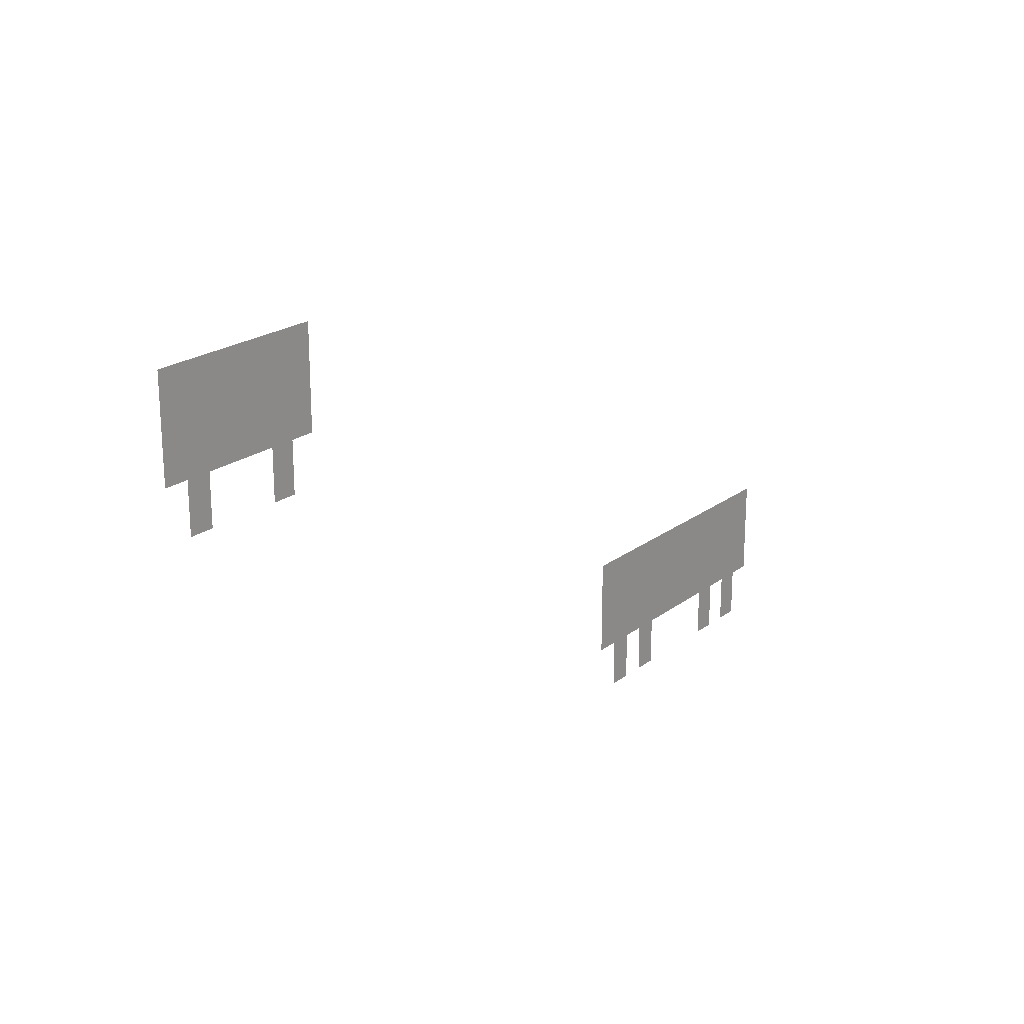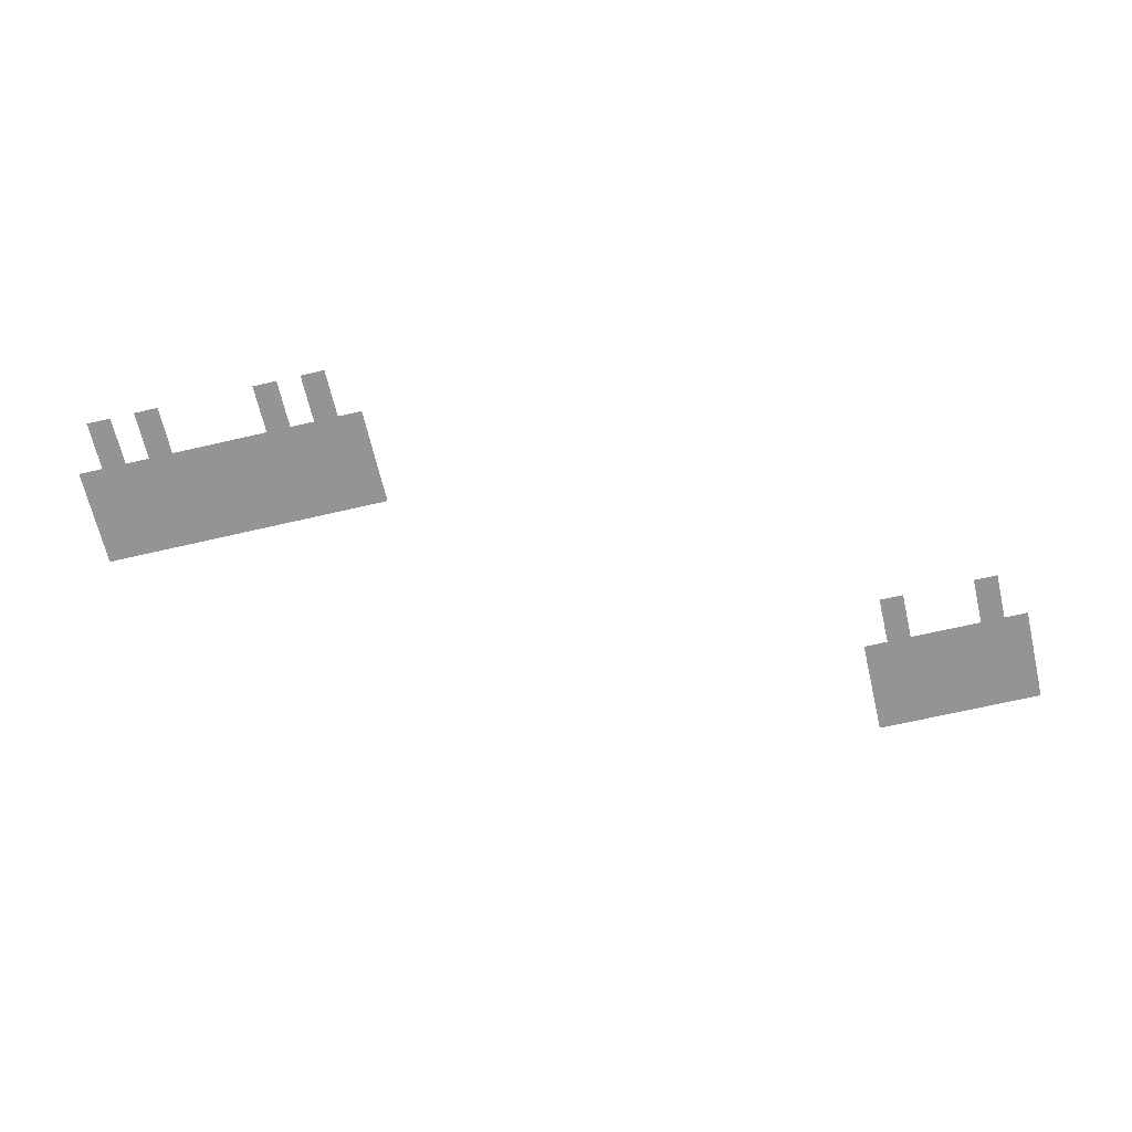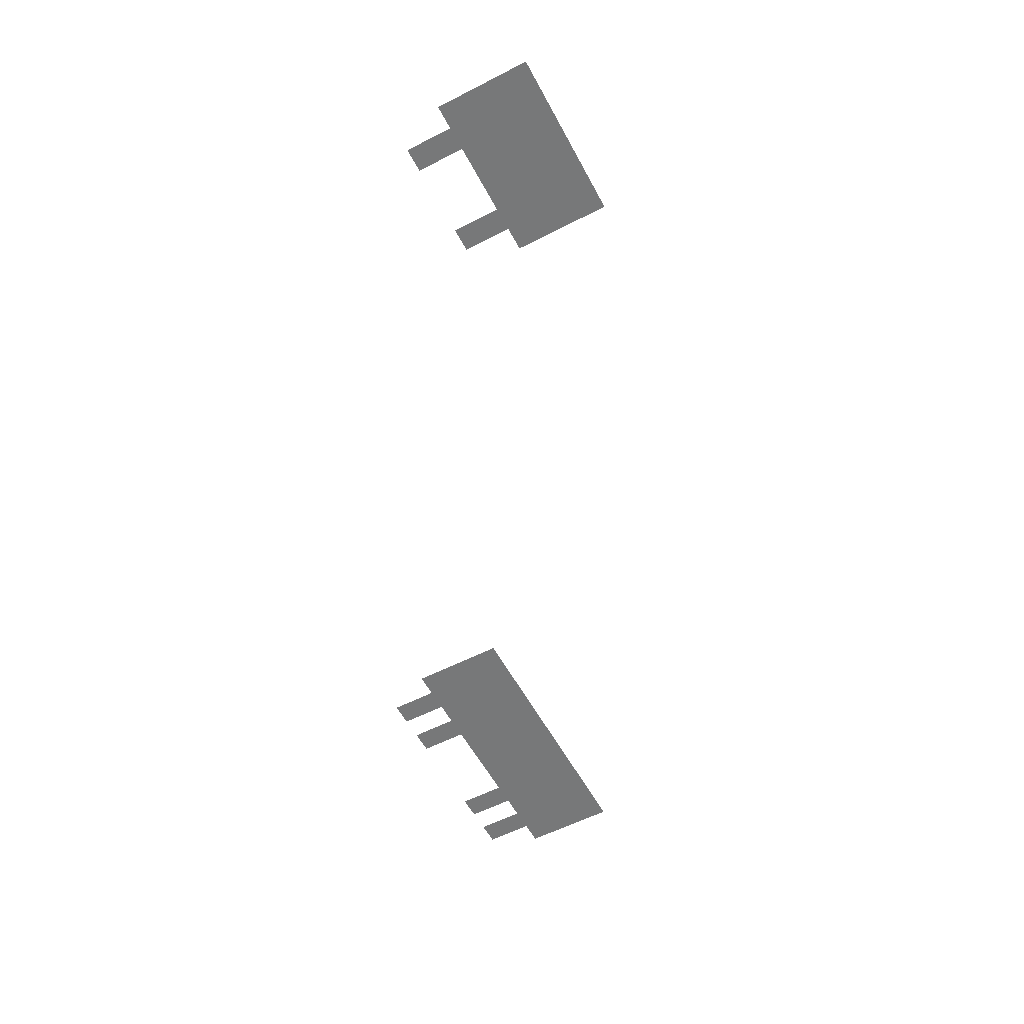
<metadata>
{"format":"obj","ext":"obj","renderer":"f3d","projection":"perspective","resolution":1024,"background":"white","views":[{"elev":21.1,"azim":127.1,"up":"+Y"},{"elev":-67.0,"azim":13.1,"up":"+Z"},{"elev":-57.3,"azim":118.1,"up":"+Z"}]}
</metadata>
<code>
v -3 -4 0
v -4 -4 0
v -4 -3 0
v -3 -3 0
v -4 -4 0
v -5 -4 0
v -5 -3 0
v -4 -3 0
v -5 -4 0
v -6 -4 0
v -6 -3 0
v -5 -3 0
v -6 -4 0
v -7 -4 0
v -7 -3 0
v -6 -3 0
v -7 -4 0
v -8 -4 0
v -8 -3 0
v -7 -3 0
v -8 -4 0
v -9 -4 0
v -9 -3 0
v -8 -3 0
v -9 -4 0
v -10 -4 0
v -10 -3 0
v -9 -3 0
v -3 -5 0
v -4 -5 0
v -4 -4 0
v -3 -4 0
v -4 -5 0
v -5 -5 0
v -5 -4 0
v -4 -4 0
v -5 -5 0
v -6 -5 0
v -6 -4 0
v -5 -4 0
v -6 -5 0
v -7 -5 0
v -7 -4 0
v -6 -4 0
v -7 -5 0
v -8 -5 0
v -8 -4 0
v -7 -4 0
v -8 -5 0
v -9 -5 0
v -9 -4 0
v -8 -4 0
v -9 -5 0
v -10 -5 0
v -10 -4 0
v -9 -4 0
v -3 -6 0
v -4 -6 0
v -4 -5 0
v -3 -5 0
v -4 -6 0
v -5 -6 0
v -5 -5 0
v -4 -5 0
v -5 -6 0
v -6 -6 0
v -6 -5 0
v -5 -5 0
v -6 -6 0
v -7 -6 0
v -7 -5 0
v -6 -5 0
v -7 -6 0
v -8 -6 0
v -8 -5 0
v -7 -5 0
v -8 -6 0
v -9 -6 0
v -9 -5 0
v -8 -5 0
v -9 -6 0
v -10 -6 0
v -10 -5 0
v -9 -5 0
v -3 -7 0
v -4 -7 0
v -4 -6 0
v -3 -6 0
v -4 -7 0
v -5 -7 0
v -5 -6 0
v -4 -6 0
v -5 -7 0
v -6 -7 0
v -6 -6 0
v -5 -6 0
v -6 -7 0
v -7 -7 0
v -7 -6 0
v -6 -6 0
v -7 -7 0
v -8 -7 0
v -8 -6 0
v -7 -6 0
v -8 -7 0
v -9 -7 0
v -9 -6 0
v -8 -6 0
v -9 -7 0
v -10 -7 0
v -10 -6 0
v -9 -6 0
v -4 -8 0
v -5 -8 0
v -5 -7 0
v -4 -7 0
v -8 -8 0
v -9 -8 0
v -9 -7 0
v -8 -7 0
v -4 -9 0
v -5 -9 0
v -5 -8 0
v -4 -8 0
v -8 -9 0
v -9 -9 0
v -9 -8 0
v -8 -8 0
v -28 -19 0
v -29 -19 0
v -29 -18 0
v -28 -18 0
v -29 -19 0
v -30 -19 0
v -30 -18 0
v -29 -18 0
v -30 -19 0
v -31 -19 0
v -31 -18 0
v -30 -18 0
v -31 -19 0
v -32 -19 0
v -32 -18 0
v -31 -18 0
v -32 -19 0
v -33 -19 0
v -33 -18 0
v -32 -18 0
v -33 -19 0
v -34 -19 0
v -34 -18 0
v -33 -18 0
v -34 -19 0
v -35 -19 0
v -35 -18 0
v -34 -18 0
v -35 -19 0
v -36 -19 0
v -36 -18 0
v -35 -18 0
v -36 -19 0
v -37 -19 0
v -37 -18 0
v -36 -18 0
v -37 -19 0
v -38 -19 0
v -38 -18 0
v -37 -18 0
v -38 -19 0
v -39 -19 0
v -39 -18 0
v -38 -18 0
v -39 -19 0
v -40 -19 0
v -40 -18 0
v -39 -18 0
v -28 -20 0
v -29 -20 0
v -29 -19 0
v -28 -19 0
v -29 -20 0
v -30 -20 0
v -30 -19 0
v -29 -19 0
v -30 -20 0
v -31 -20 0
v -31 -19 0
v -30 -19 0
v -31 -20 0
v -32 -20 0
v -32 -19 0
v -31 -19 0
v -32 -20 0
v -33 -20 0
v -33 -19 0
v -32 -19 0
v -33 -20 0
v -34 -20 0
v -34 -19 0
v -33 -19 0
v -34 -20 0
v -35 -20 0
v -35 -19 0
v -34 -19 0
v -35 -20 0
v -36 -20 0
v -36 -19 0
v -35 -19 0
v -36 -20 0
v -37 -20 0
v -37 -19 0
v -36 -19 0
v -37 -20 0
v -38 -20 0
v -38 -19 0
v -37 -19 0
v -38 -20 0
v -39 -20 0
v -39 -19 0
v -38 -19 0
v -39 -20 0
v -40 -20 0
v -40 -19 0
v -39 -19 0
v -28 -21 0
v -29 -21 0
v -29 -20 0
v -28 -20 0
v -29 -21 0
v -30 -21 0
v -30 -20 0
v -29 -20 0
v -30 -21 0
v -31 -21 0
v -31 -20 0
v -30 -20 0
v -31 -21 0
v -32 -21 0
v -32 -20 0
v -31 -20 0
v -32 -21 0
v -33 -21 0
v -33 -20 0
v -32 -20 0
v -33 -21 0
v -34 -21 0
v -34 -20 0
v -33 -20 0
v -34 -21 0
v -35 -21 0
v -35 -20 0
v -34 -20 0
v -35 -21 0
v -36 -21 0
v -36 -20 0
v -35 -20 0
v -36 -21 0
v -37 -21 0
v -37 -20 0
v -36 -20 0
v -37 -21 0
v -38 -21 0
v -38 -20 0
v -37 -20 0
v -38 -21 0
v -39 -21 0
v -39 -20 0
v -38 -20 0
v -39 -21 0
v -40 -21 0
v -40 -20 0
v -39 -20 0
v -28 -22 0
v -29 -22 0
v -29 -21 0
v -28 -21 0
v -29 -22 0
v -30 -22 0
v -30 -21 0
v -29 -21 0
v -30 -22 0
v -31 -22 0
v -31 -21 0
v -30 -21 0
v -31 -22 0
v -32 -22 0
v -32 -21 0
v -31 -21 0
v -32 -22 0
v -33 -22 0
v -33 -21 0
v -32 -21 0
v -33 -22 0
v -34 -22 0
v -34 -21 0
v -33 -21 0
v -34 -22 0
v -35 -22 0
v -35 -21 0
v -34 -21 0
v -35 -22 0
v -36 -22 0
v -36 -21 0
v -35 -21 0
v -36 -22 0
v -37 -22 0
v -37 -21 0
v -36 -21 0
v -37 -22 0
v -38 -22 0
v -38 -21 0
v -37 -21 0
v -38 -22 0
v -39 -22 0
v -39 -21 0
v -38 -21 0
v -39 -22 0
v -40 -22 0
v -40 -21 0
v -39 -21 0
v -29 -23 0
v -30 -23 0
v -30 -22 0
v -29 -22 0
v -31 -23 0
v -32 -23 0
v -32 -22 0
v -31 -22 0
v -36 -23 0
v -37 -23 0
v -37 -22 0
v -36 -22 0
v -38 -23 0
v -39 -23 0
v -39 -22 0
v -38 -22 0
v -29 -24 0
v -30 -24 0
v -30 -23 0
v -29 -23 0
v -31 -24 0
v -32 -24 0
v -32 -23 0
v -31 -23 0
v -36 -24 0
v -37 -24 0
v -37 -23 0
v -36 -23 0
v -38 -24 0
v -39 -24 0
v -39 -23 0
v -38 -23 0
g Ville_mesh_0047
f 1 2 3 4
f 5 6 7 8
f 9 10 11 12
f 13 14 15 16
f 17 18 19 20
f 21 22 23 24
f 25 26 27 28
f 29 30 31 32
f 33 34 35 36
f 37 38 39 40
f 41 42 43 44
f 45 46 47 48
f 49 50 51 52
f 53 54 55 56
f 57 58 59 60
f 61 62 63 64
f 65 66 67 68
f 69 70 71 72
f 73 74 75 76
f 77 78 79 80
f 81 82 83 84
f 85 86 87 88
f 89 90 91 92
f 93 94 95 96
f 97 98 99 100
f 101 102 103 104
f 105 106 107 108
f 109 110 111 112
f 113 114 115 116
f 117 118 119 120
f 121 122 123 124
f 125 126 127 128
f 129 130 131 132
f 133 134 135 136
f 137 138 139 140
f 141 142 143 144
f 145 146 147 148
f 149 150 151 152
f 153 154 155 156
f 157 158 159 160
f 161 162 163 164
f 165 166 167 168
f 169 170 171 172
f 173 174 175 176
f 177 178 179 180
f 181 182 183 184
f 185 186 187 188
f 189 190 191 192
f 193 194 195 196
f 197 198 199 200
f 201 202 203 204
f 205 206 207 208
f 209 210 211 212
f 213 214 215 216
f 217 218 219 220
f 221 222 223 224
f 225 226 227 228
f 229 230 231 232
f 233 234 235 236
f 237 238 239 240
f 241 242 243 244
f 245 246 247 248
f 249 250 251 252
f 253 254 255 256
f 257 258 259 260
f 261 262 263 264
f 265 266 267 268
f 269 270 271 272
f 273 274 275 276
f 277 278 279 280
f 281 282 283 284
f 285 286 287 288
f 289 290 291 292
f 293 294 295 296
f 297 298 299 300
f 301 302 303 304
f 305 306 307 308
f 309 310 311 312
f 313 314 315 316
f 317 318 319 320
f 321 322 323 324
f 325 326 327 328
f 329 330 331 332
f 333 334 335 336
f 337 338 339 340
f 341 342 343 344
f 345 346 347 348
f 349 350 351 352

</code>
